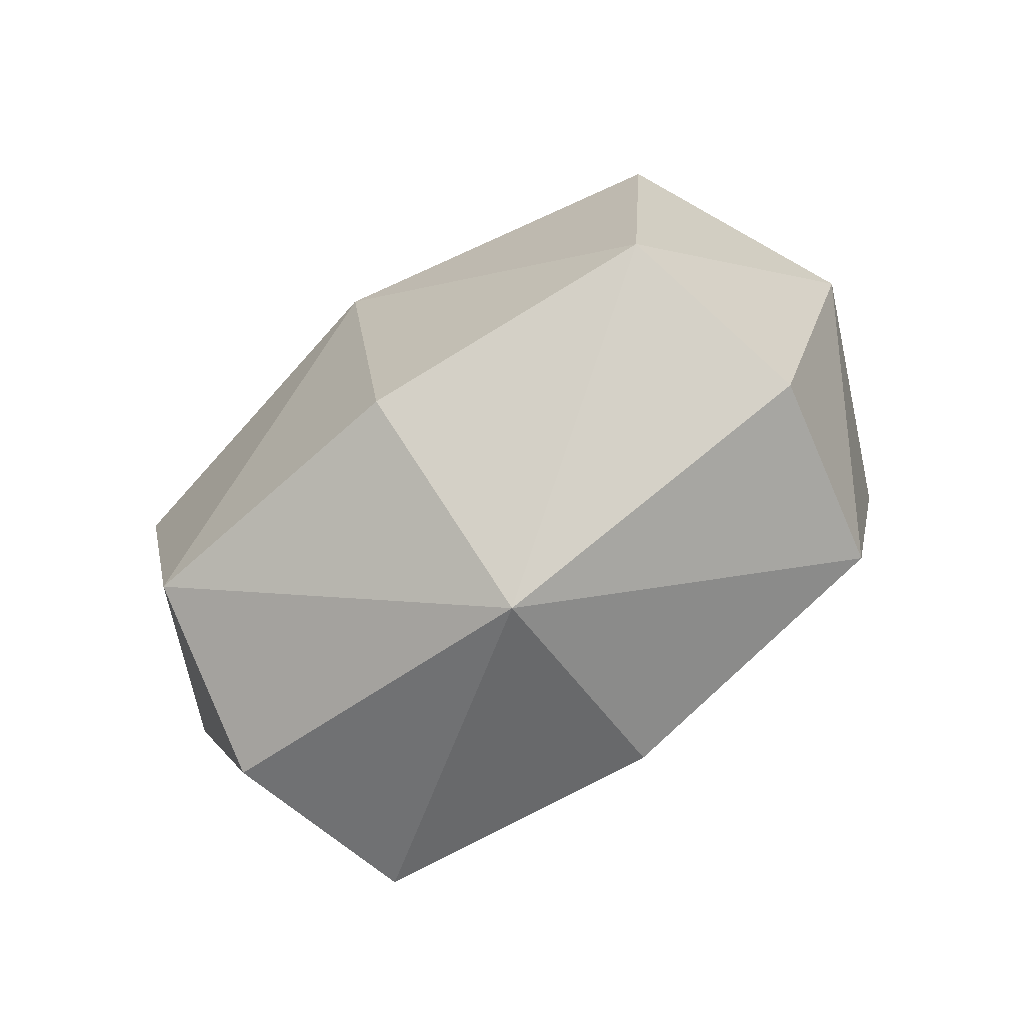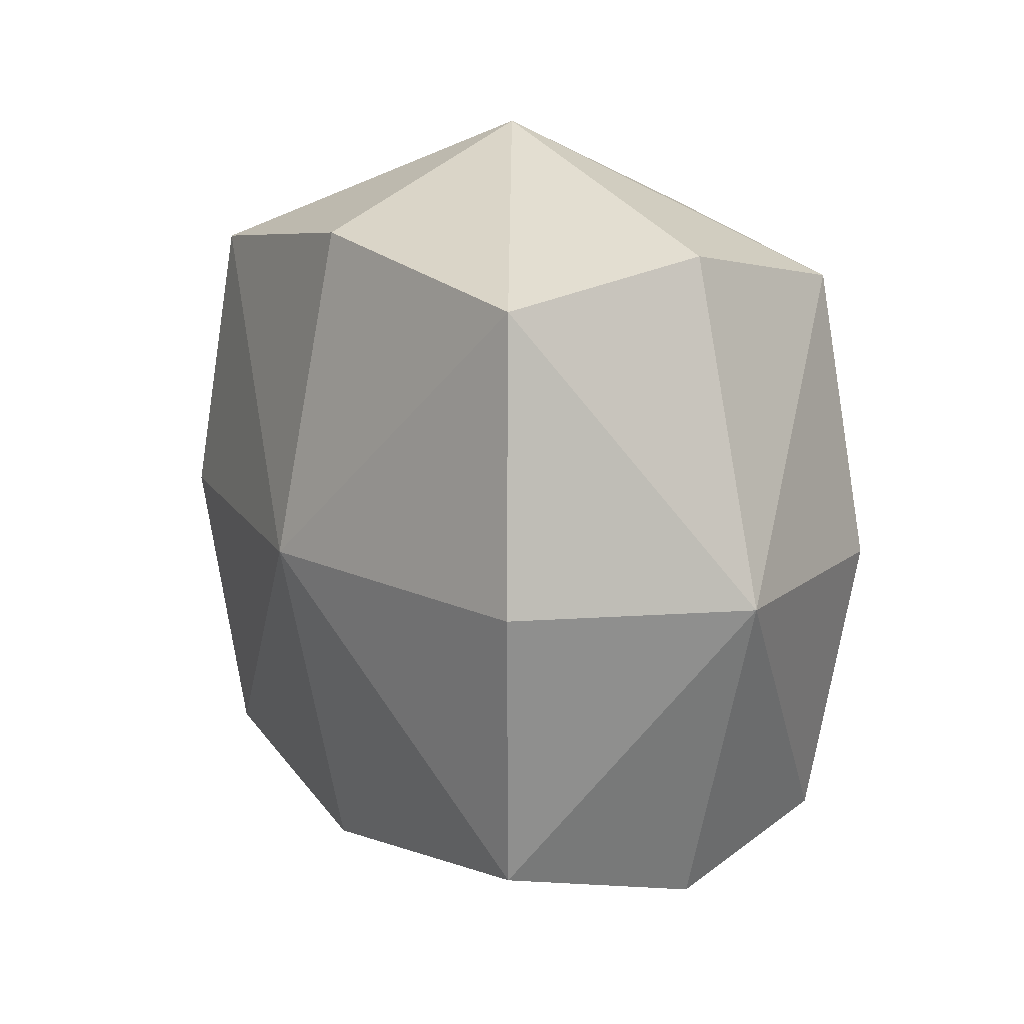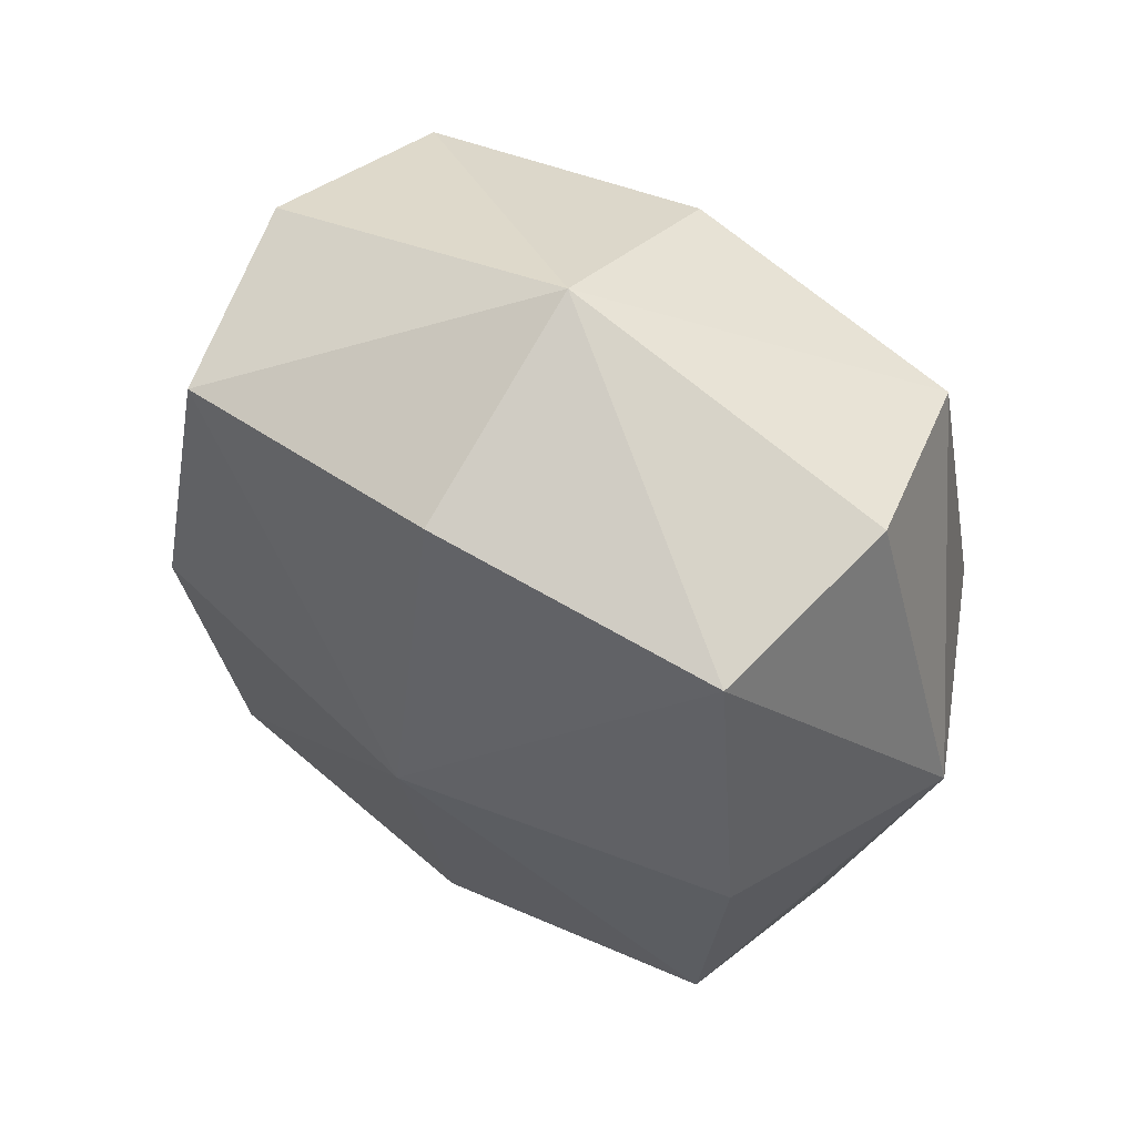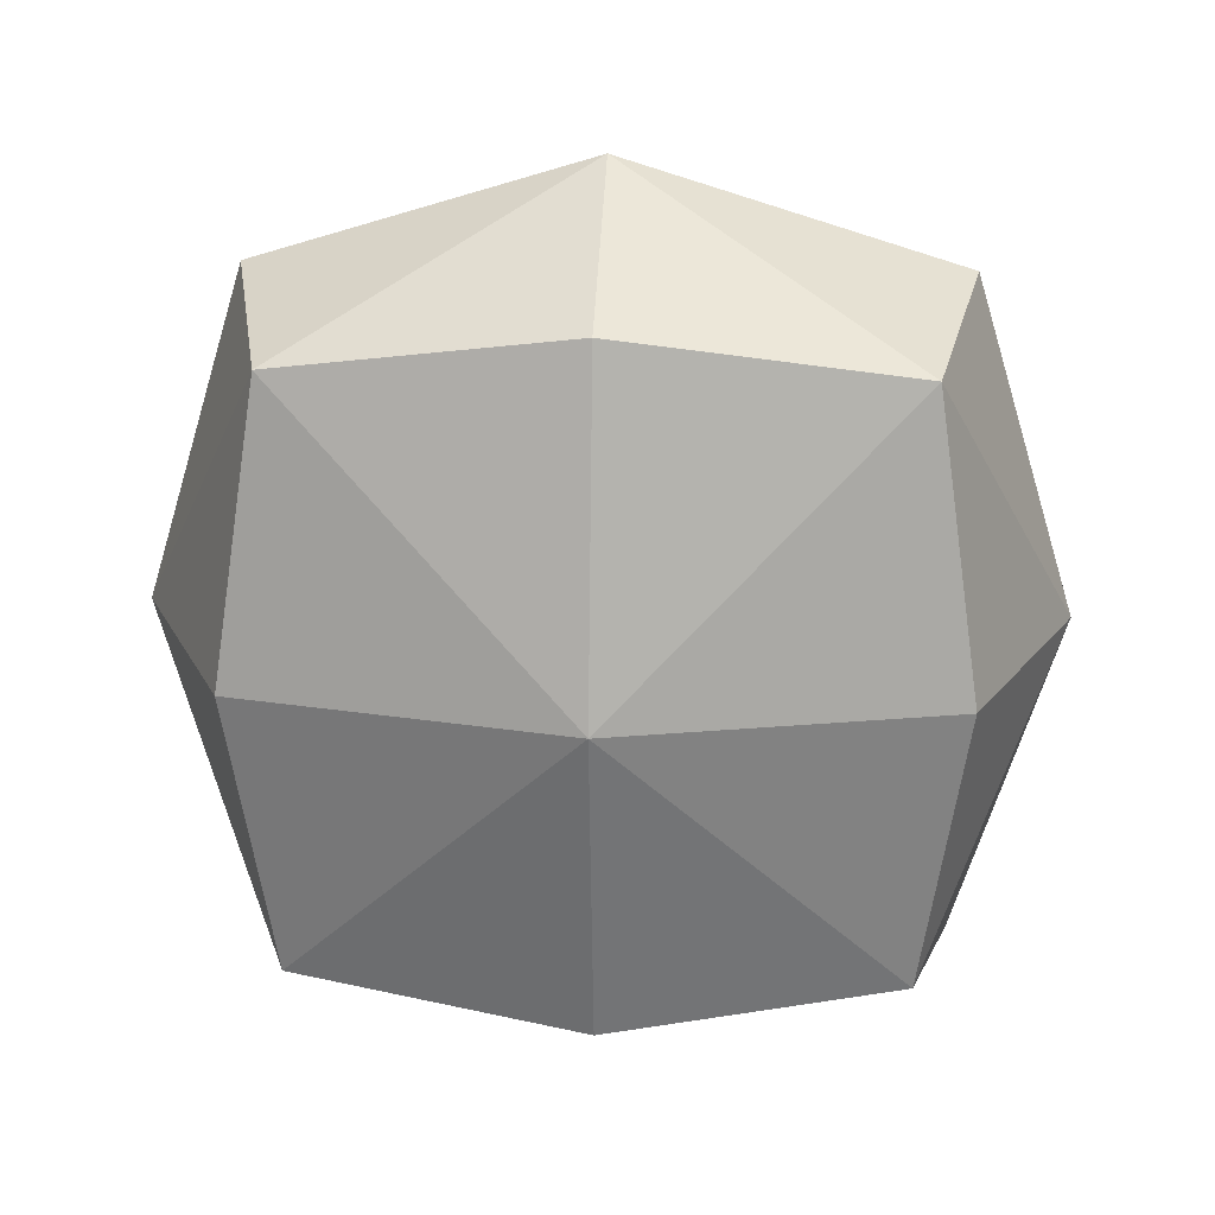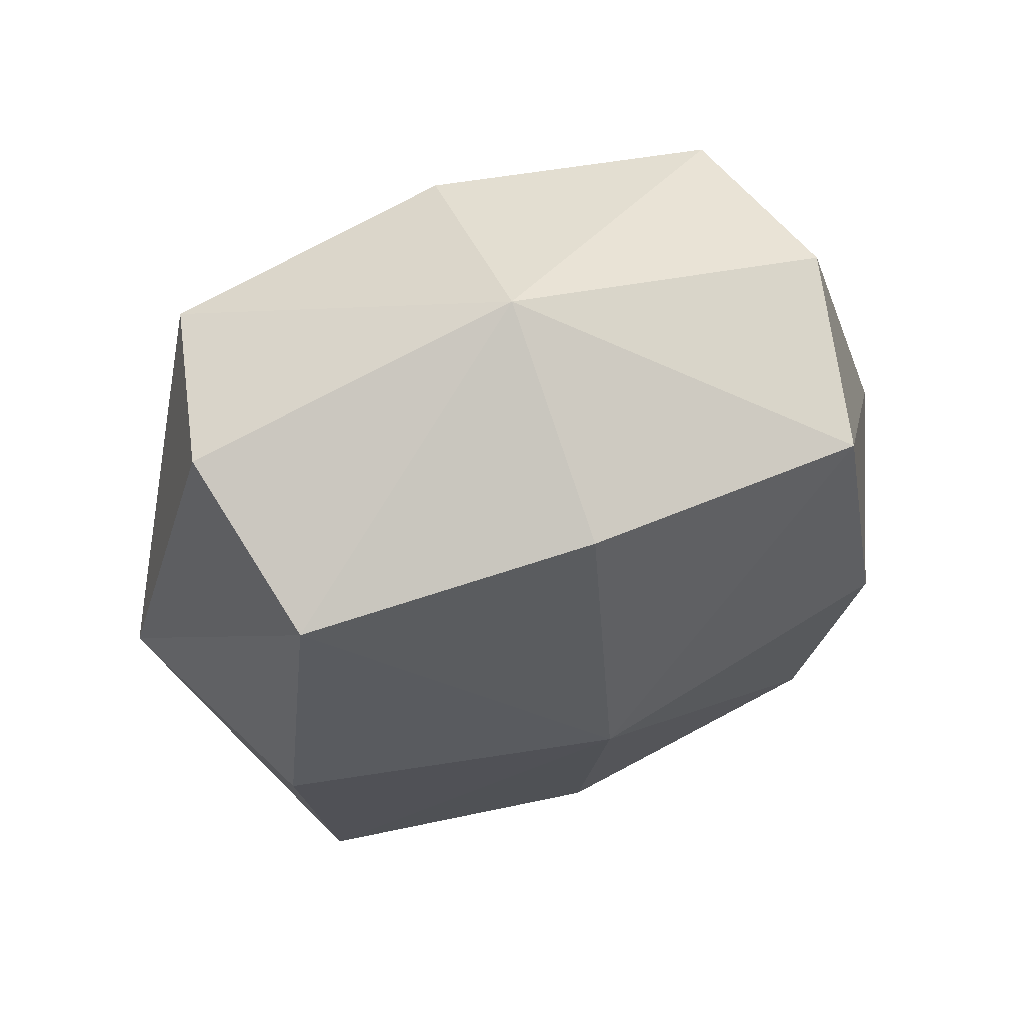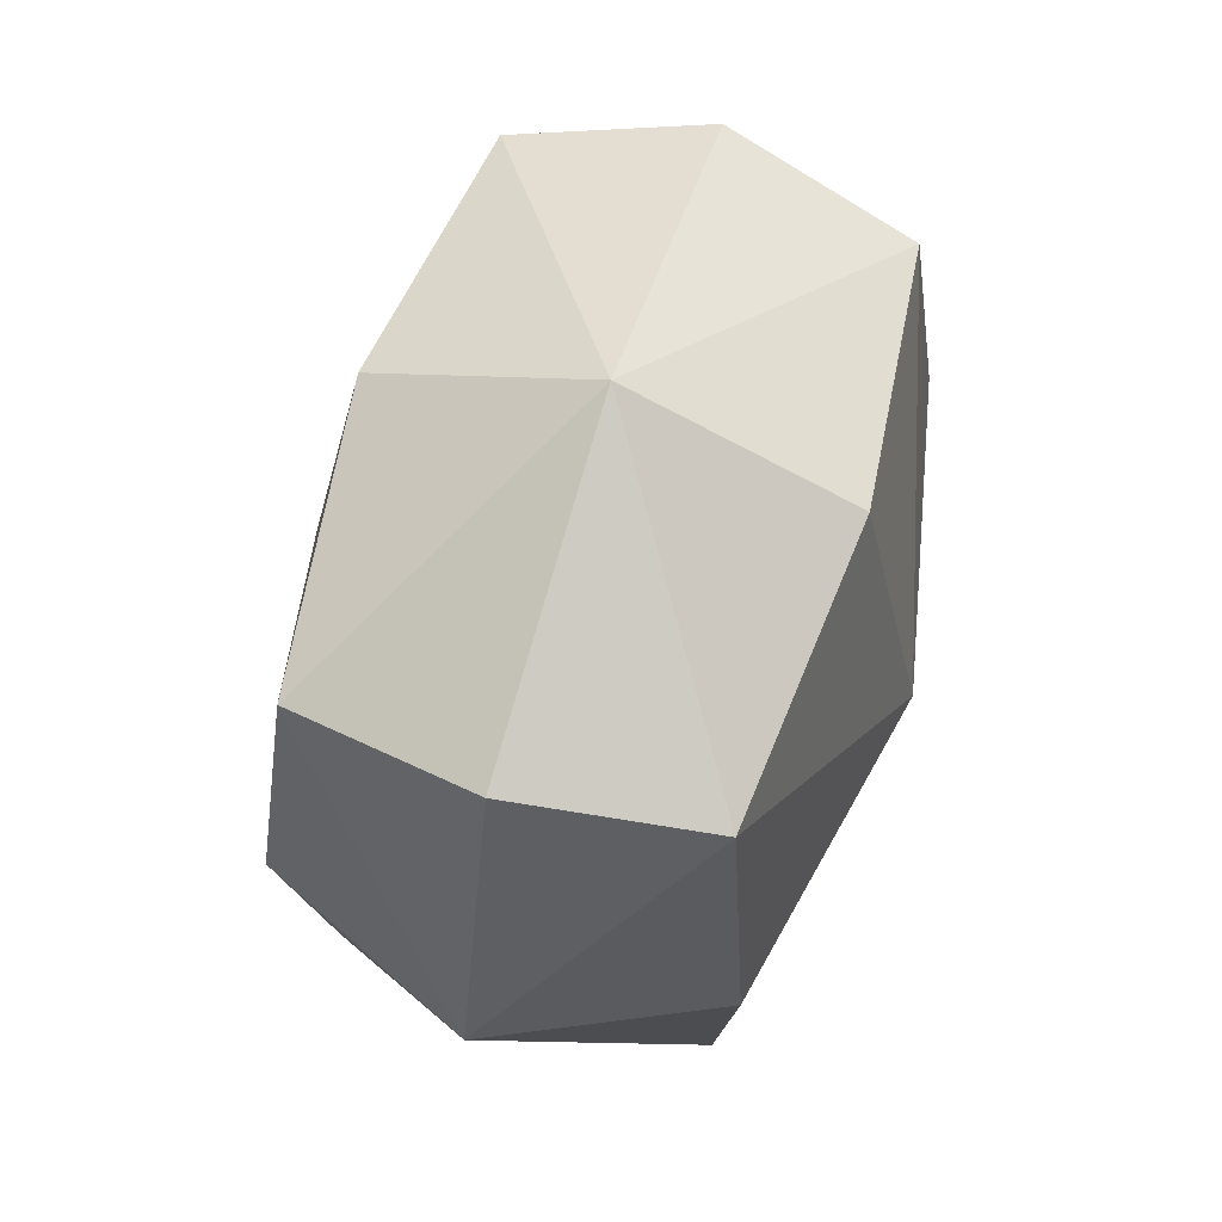
<metadata>
{"format":"obj","ext":"obj","renderer":"f3d","projection":"perspective","resolution":1024,"background":"white","views":[{"elev":-78.0,"azim":126.1,"up":"+Z"},{"elev":15.2,"azim":146.9,"up":"+Z"},{"elev":55.9,"azim":-56.0,"up":"+Z"},{"elev":22.4,"azim":93.2,"up":"+Z"},{"elev":62.4,"azim":-110.9,"up":"+Z"},{"elev":64.9,"azim":17.2,"up":"+Z"}]}
</metadata>
<code>
o Cube
v 0.1863 -0.2793 -0.2793
v 0.1863 -0.2793 0.2793
v -0.1863 -0.2793 0.2793
v -0.1863 -0.2793 -0.2793
v 0.1863 0.2793 -0.2793
v 0.1863 0.2793 0.2793
v -0.1863 0.2793 0.2793
v -0.1863 0.2793 -0.2793
v 0.2141 0 -0.3197
v 0.2141 0 0.3197
v -0.2141 0 0.3197
v -0.2141 0 -0.3197
v 0 -0.3197 -0.3197
v -0 -0.3197 0.3197
v 0 0.3197 -0.3197
v -0 0.3197 0.3197
v 0 0 -0.418
v -0 0 0.418
v 0.2141 -0.3197 0
v -0.2141 -0.3197 -0
v 0.2141 0.3197 0
v -0.2141 0.3197 -0
v -0.2815 0 -0
v 0.2815 0 0
v -0 0.418 0
v 0 -0.418 -0
f 26 3 20
f 25 7 16
f 24 6 10
f 18 7 11
f 23 8 12
f 17 4 12
f 17 8 15
f 23 4 20
f 18 3 14
f 24 2 19
f 2 18 14
f 5 17 15
f 1 17 9
f 6 18 10
f 25 6 21
f 2 26 19
f 1 26 13
f 5 25 21
f 1 24 19
f 3 23 20
f 7 23 11
f 5 24 9
f 8 25 15
f 26 4 13
f 26 14 3
f 25 22 7
f 24 21 6
f 18 16 7
f 23 22 8
f 17 13 4
f 17 12 8
f 23 12 4
f 18 11 3
f 24 10 2
f 2 10 18
f 5 9 17
f 1 13 17
f 6 16 18
f 25 16 6
f 2 14 26
f 1 19 26
f 5 15 25
f 1 9 24
f 3 11 23
f 7 22 23
f 5 21 24
f 8 22 25
f 26 20 4

</code>
